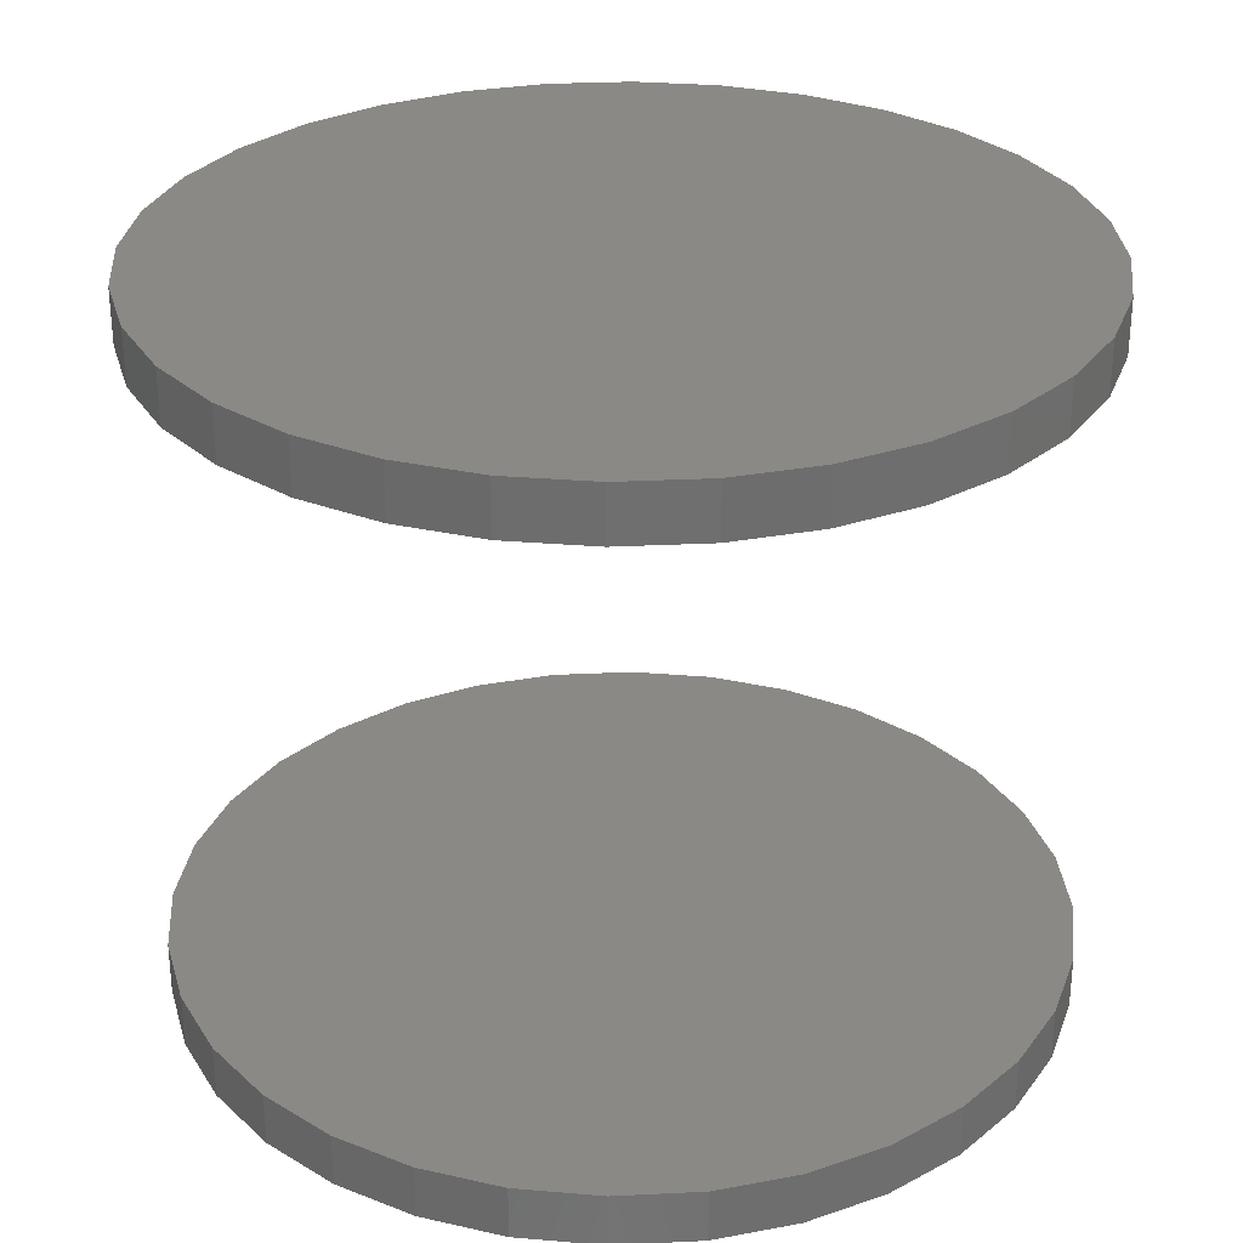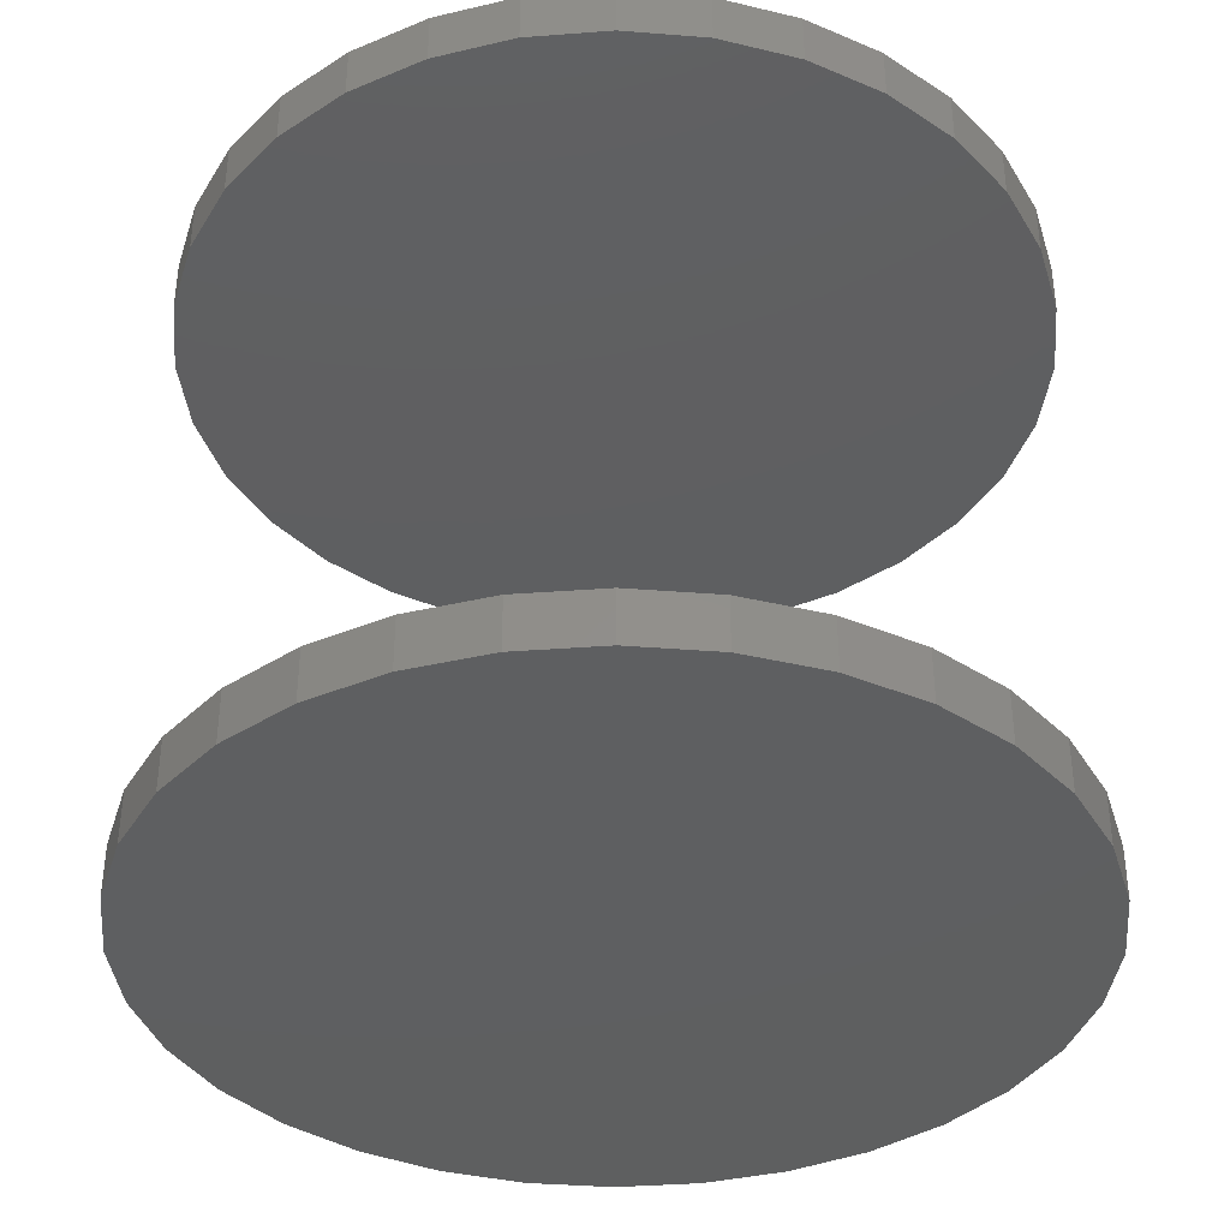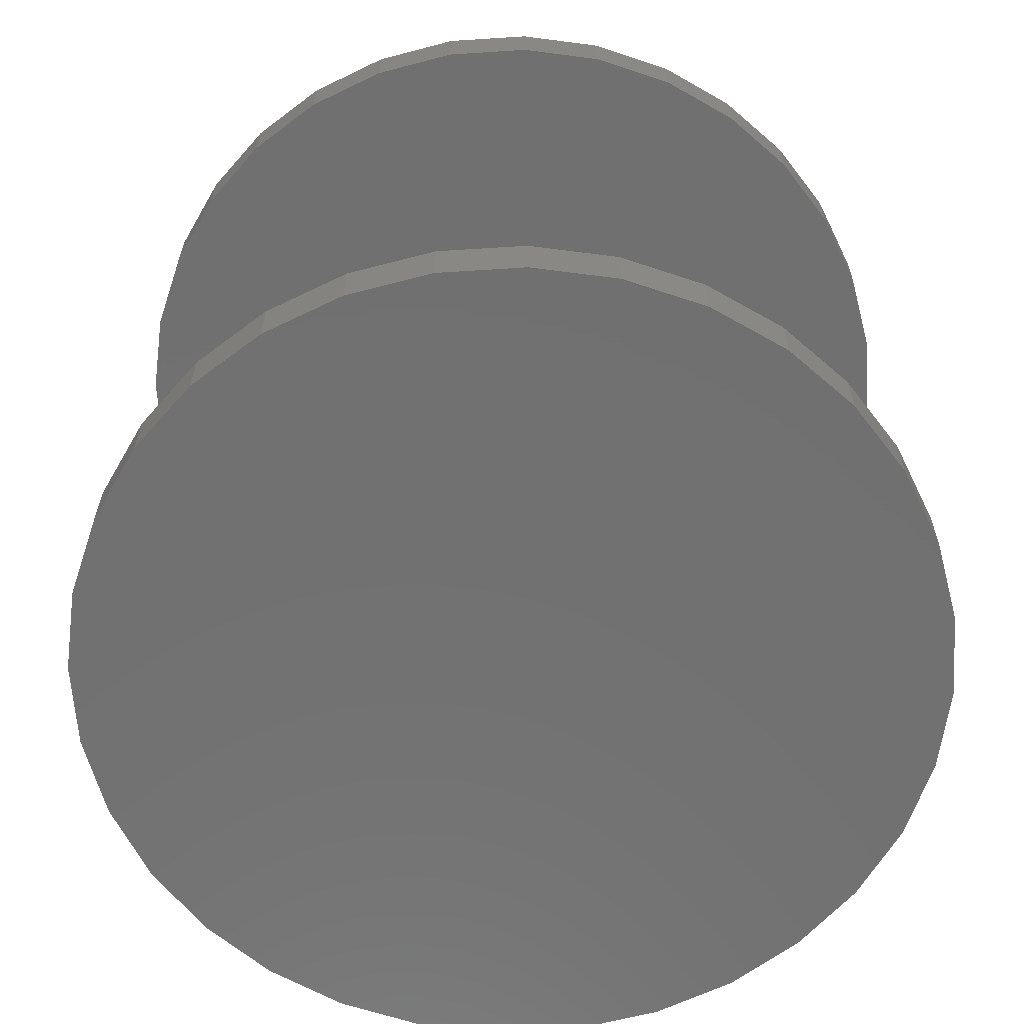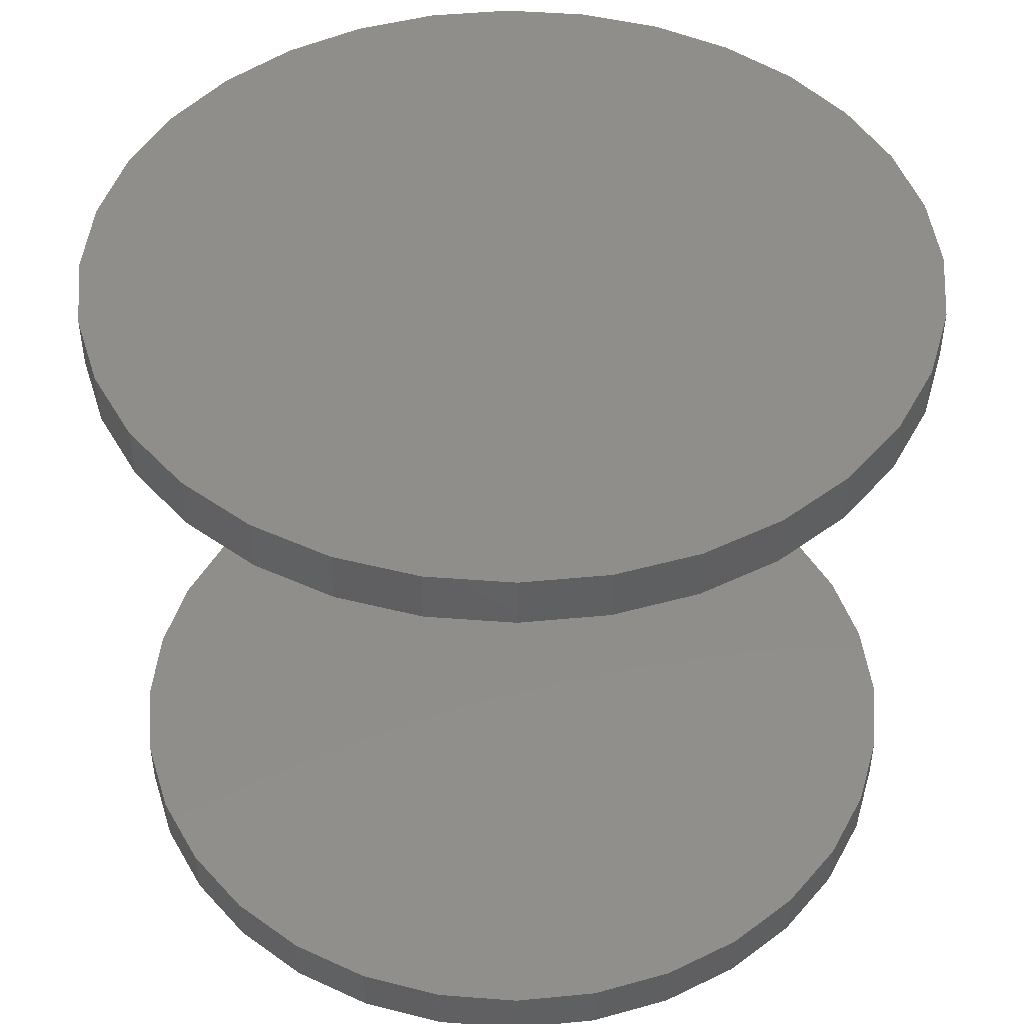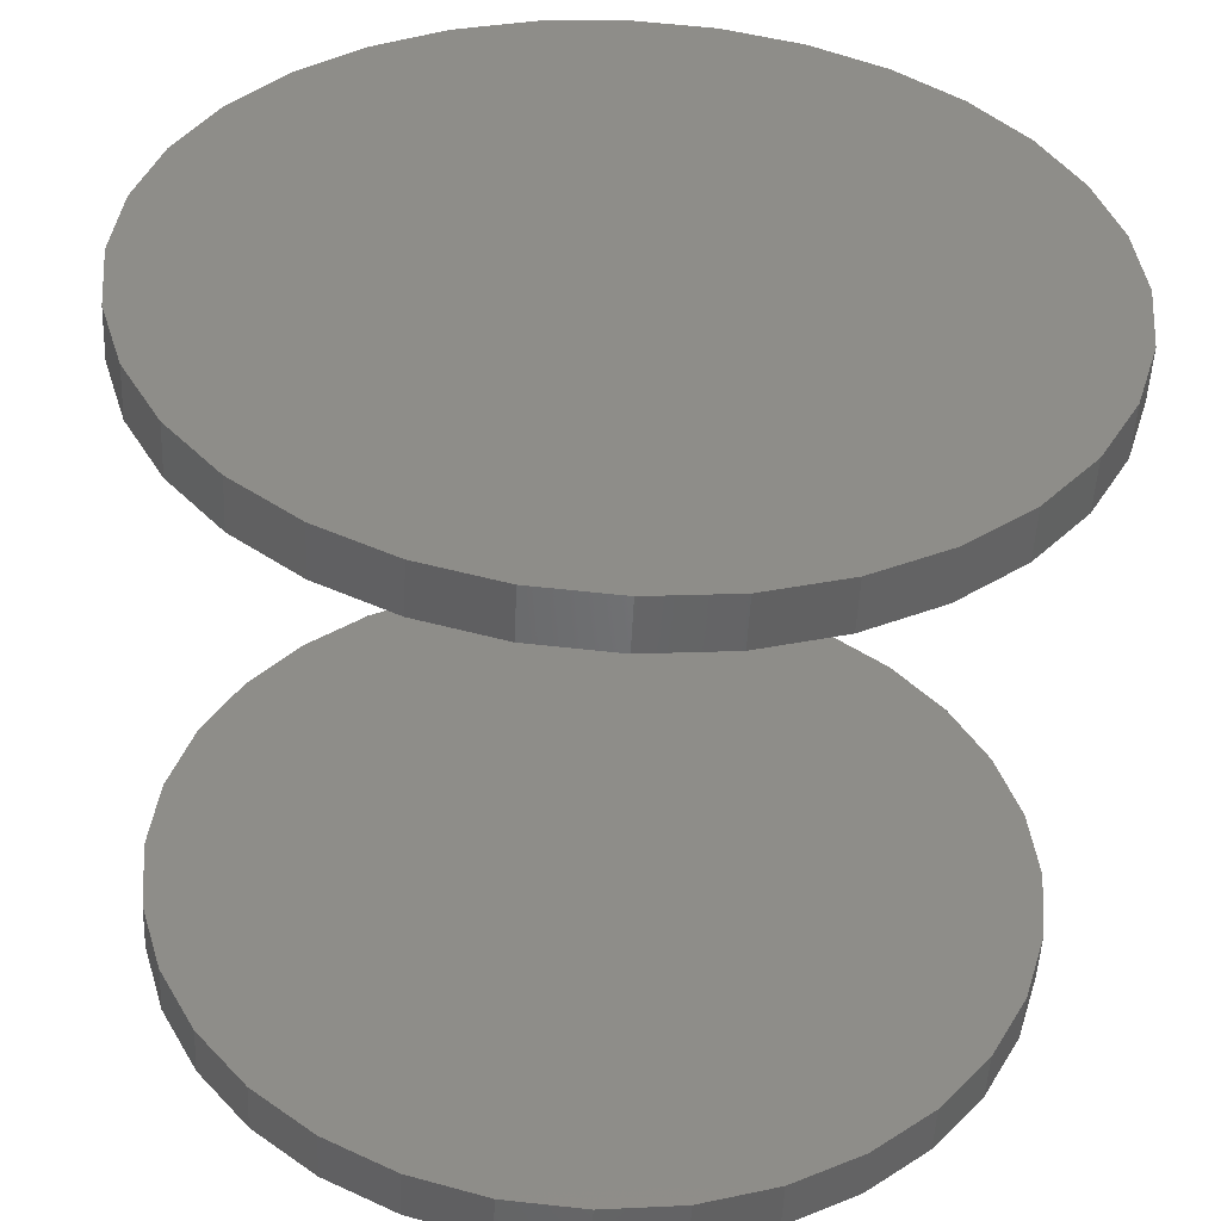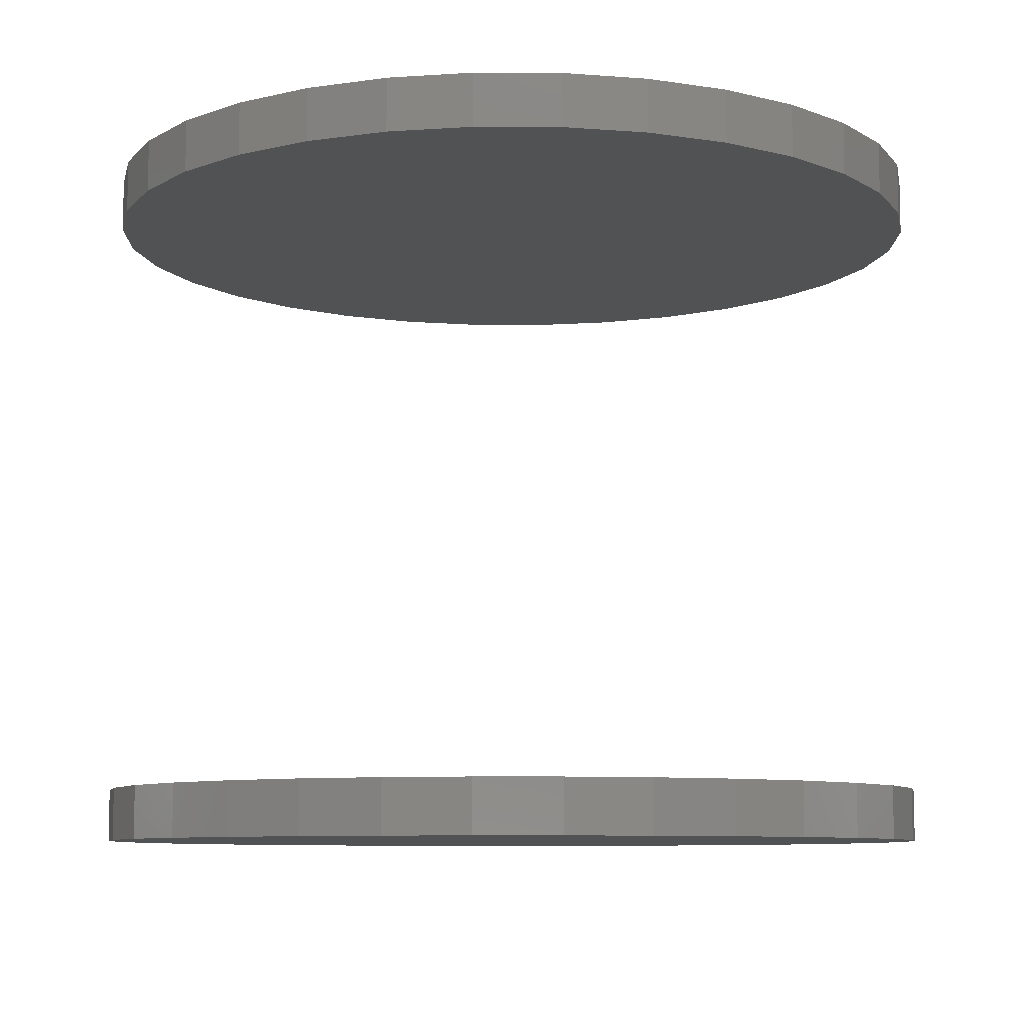
<metadata>
{"format":"stl","ext":"stl","renderer":"f3d","projection":"perspective","resolution":1024,"background":"white","views":[{"elev":29.5,"azim":24.0,"up":"+Y"},{"elev":-37.6,"azim":56.1,"up":"+Y"},{"elev":-62.8,"azim":88.1,"up":"+Y"},{"elev":46.2,"azim":78.1,"up":"+Y"},{"elev":-51.2,"azim":-2.7,"up":"+Z"},{"elev":-8.3,"azim":27.4,"up":"+Y"}]}
</metadata>
<code>
# stl→obj: 128 verts, 248 faces
v 0.2447 -0.1875 0.004112
v 0.2447 -0.2031 0.004112
v 0.2472 -0.1875 0.02875
v 0.2472 -0.2031 0.02875
v 0.2544 -0.1875 0.05245
v 0.2544 -0.2031 0.05245
v 0.266 -0.1875 0.07429
v 0.266 -0.2031 0.07429
v 0.2817 -0.1875 0.09343
v 0.2817 -0.2031 0.09343
v 0.3009 -0.1875 0.1091
v 0.3009 -0.2031 0.1091
v 0.3227 -0.1875 0.1208
v 0.3227 -0.2031 0.1208
v 0.3464 -0.1875 0.128
v 0.3464 -0.2031 0.128
v 0.3711 -0.1875 0.1304
v 0.3711 -0.2031 0.1304
v 0.3957 -0.1875 0.128
v 0.3957 -0.2031 0.128
v 0.4194 -0.1875 0.1208
v 0.4194 -0.2031 0.1208
v 0.4412 -0.1875 0.1091
v 0.4412 -0.2031 0.1091
v 0.4604 -0.1875 0.09343
v 0.4604 -0.2031 0.09343
v 0.4761 -0.1875 0.07429
v 0.4761 -0.2031 0.07429
v 0.4878 -0.1875 0.05245
v 0.4878 -0.2031 0.05245
v 0.4949 -0.1875 0.02875
v 0.4949 -0.2031 0.02875
v 0.4974 -0.1875 0.004112
v 0.4974 -0.2031 0.004112
v 0.2447 0.007812 0.004112
v 0.2447 -0.007812 0.004112
v 0.2472 0.007812 0.02875
v 0.2472 -0.007812 0.02875
v 0.2544 0.007812 0.05245
v 0.2544 -0.007812 0.05245
v 0.266 0.007812 0.07429
v 0.266 -0.007812 0.07429
v 0.2817 0.007812 0.09343
v 0.2817 -0.007812 0.09343
v 0.3009 0.007812 0.1091
v 0.3009 -0.007812 0.1091
v 0.3227 0.007812 0.1208
v 0.3227 -0.007812 0.1208
v 0.3464 0.007812 0.128
v 0.3464 -0.007812 0.128
v 0.3711 0.007812 0.1304
v 0.3711 -0.007812 0.1304
v 0.3957 0.007812 0.128
v 0.3957 -0.007812 0.128
v 0.4194 0.007812 0.1208
v 0.4194 -0.007812 0.1208
v 0.4412 0.007812 0.1091
v 0.4412 -0.007812 0.1091
v 0.4604 0.007812 0.09343
v 0.4604 -0.007812 0.09343
v 0.4761 0.007812 0.07429
v 0.4761 -0.007812 0.07429
v 0.4878 0.007812 0.05245
v 0.4878 -0.007812 0.05245
v 0.4949 0.007812 0.02875
v 0.4949 -0.007812 0.02875
v 0.4974 0.007812 0.004112
v 0.4974 -0.007812 0.004112
v 0.4949 -0.1875 -0.02053
v 0.4949 -0.2031 -0.02053
v 0.4878 -0.1875 -0.04423
v 0.4878 -0.2031 -0.04423
v 0.4761 -0.1875 -0.06607
v 0.4761 -0.2031 -0.06607
v 0.4604 -0.1875 -0.08521
v 0.4604 -0.2031 -0.08521
v 0.4412 -0.1875 -0.1009
v 0.4412 -0.2031 -0.1009
v 0.4194 -0.1875 -0.1126
v 0.4194 -0.2031 -0.1126
v 0.3957 -0.1875 -0.1198
v 0.3957 -0.2031 -0.1198
v 0.3711 -0.1875 -0.1222
v 0.3711 -0.2031 -0.1222
v 0.3464 -0.1875 -0.1198
v 0.3464 -0.2031 -0.1198
v 0.3227 -0.1875 -0.1126
v 0.3227 -0.2031 -0.1126
v 0.3009 -0.1875 -0.1009
v 0.3009 -0.2031 -0.1009
v 0.2817 -0.1875 -0.08521
v 0.2817 -0.2031 -0.08521
v 0.266 -0.1875 -0.06607
v 0.266 -0.2031 -0.06607
v 0.2544 -0.1875 -0.04423
v 0.2544 -0.2031 -0.04423
v 0.2472 -0.1875 -0.02053
v 0.2472 -0.2031 -0.02053
v 0.4949 0.007812 -0.02053
v 0.4949 -0.007812 -0.02053
v 0.4878 0.007812 -0.04423
v 0.4878 -0.007812 -0.04423
v 0.4761 0.007812 -0.06607
v 0.4761 -0.007812 -0.06607
v 0.4604 0.007812 -0.08521
v 0.4604 -0.007812 -0.08521
v 0.4412 0.007812 -0.1009
v 0.4412 -0.007812 -0.1009
v 0.4194 0.007812 -0.1126
v 0.4194 -0.007812 -0.1126
v 0.3957 0.007812 -0.1198
v 0.3957 -0.007812 -0.1198
v 0.3711 0.007812 -0.1222
v 0.3711 -0.007812 -0.1222
v 0.3464 0.007812 -0.1198
v 0.3464 -0.007812 -0.1198
v 0.3227 0.007812 -0.1126
v 0.3227 -0.007812 -0.1126
v 0.3009 0.007812 -0.1009
v 0.3009 -0.007812 -0.1009
v 0.2817 0.007812 -0.08521
v 0.2817 -0.007812 -0.08521
v 0.266 0.007812 -0.06607
v 0.266 -0.007812 -0.06607
v 0.2544 0.007812 -0.04423
v 0.2544 -0.007812 -0.04423
v 0.2472 0.007812 -0.02053
v 0.2472 -0.007812 -0.02053
f 1 2 3
f 3 2 4
f 3 4 5
f 5 4 6
f 5 6 7
f 7 6 8
f 7 8 9
f 9 8 10
f 9 10 11
f 11 10 12
f 11 12 13
f 13 12 14
f 13 14 15
f 15 14 16
f 15 16 17
f 17 16 18
f 17 18 19
f 19 18 20
f 19 20 21
f 21 20 22
f 21 22 23
f 23 22 24
f 23 24 25
f 25 24 26
f 25 26 27
f 27 26 28
f 27 28 29
f 29 28 30
f 29 30 31
f 31 30 32
f 31 32 33
f 33 32 34
f 35 36 37
f 37 36 38
f 37 38 39
f 39 38 40
f 39 40 41
f 41 40 42
f 41 42 43
f 43 42 44
f 43 44 45
f 45 44 46
f 45 46 47
f 47 46 48
f 47 48 49
f 49 48 50
f 49 50 51
f 51 50 52
f 51 52 53
f 53 52 54
f 53 54 55
f 55 54 56
f 55 56 57
f 57 56 58
f 57 58 59
f 59 58 60
f 59 60 61
f 61 60 62
f 61 62 63
f 63 62 64
f 63 64 65
f 65 64 66
f 65 66 67
f 67 66 68
f 33 34 69
f 69 34 70
f 69 70 71
f 71 70 72
f 71 72 73
f 73 72 74
f 73 74 75
f 75 74 76
f 75 76 77
f 77 76 78
f 77 78 79
f 79 78 80
f 79 80 81
f 81 80 82
f 81 82 83
f 83 82 84
f 83 84 85
f 85 84 86
f 85 86 87
f 87 86 88
f 87 88 89
f 89 88 90
f 89 90 91
f 91 90 92
f 91 92 93
f 93 92 94
f 93 94 95
f 95 94 96
f 95 96 97
f 97 96 98
f 97 98 1
f 1 98 2
f 67 68 99
f 99 68 100
f 99 100 101
f 101 100 102
f 101 102 103
f 103 102 104
f 103 104 105
f 105 104 106
f 105 106 107
f 107 106 108
f 107 108 109
f 109 108 110
f 109 110 111
f 111 110 112
f 111 112 113
f 113 112 114
f 113 114 115
f 115 114 116
f 115 116 117
f 117 116 118
f 117 118 119
f 119 118 120
f 119 120 121
f 121 120 122
f 121 122 123
f 123 122 124
f 123 124 125
f 125 124 126
f 125 126 127
f 127 126 128
f 127 128 35
f 35 128 36
f 50 54 52
f 54 50 48
f 54 48 56
f 56 48 46
f 56 46 58
f 108 118 110
f 110 118 116
f 110 116 112
f 112 116 114
f 58 46 60
f 60 46 44
f 60 44 62
f 62 44 42
f 62 42 64
f 64 42 40
f 64 40 66
f 66 40 38
f 66 38 68
f 68 38 36
f 68 36 100
f 100 36 128
f 100 128 102
f 102 128 126
f 102 126 104
f 104 126 124
f 104 124 106
f 106 124 122
f 106 122 108
f 108 122 120
f 108 120 118
f 17 19 15
f 13 15 19
f 21 13 19
f 11 13 21
f 23 11 21
f 79 87 77
f 85 87 79
f 81 85 79
f 83 85 81
f 87 89 77
f 77 89 91
f 77 91 75
f 75 91 93
f 75 93 73
f 73 93 95
f 73 95 71
f 71 95 97
f 71 97 69
f 69 97 1
f 69 1 33
f 33 1 3
f 33 3 31
f 31 3 5
f 31 5 29
f 29 5 7
f 29 7 27
f 27 7 9
f 27 9 25
f 25 9 11
f 25 11 23
f 51 53 49
f 47 49 53
f 55 47 53
f 45 47 55
f 57 45 55
f 109 117 107
f 115 117 109
f 111 115 109
f 113 115 111
f 117 119 107
f 107 119 121
f 107 121 105
f 105 121 123
f 105 123 103
f 103 123 125
f 103 125 101
f 101 125 127
f 101 127 99
f 99 127 35
f 99 35 67
f 67 35 37
f 67 37 65
f 65 37 39
f 65 39 63
f 63 39 41
f 63 41 61
f 61 41 43
f 61 43 59
f 59 43 45
f 59 45 57
f 16 20 18
f 20 16 14
f 20 14 22
f 22 14 12
f 22 12 24
f 78 88 80
f 80 88 86
f 80 86 82
f 82 86 84
f 24 12 26
f 26 12 10
f 26 10 28
f 28 10 8
f 28 8 30
f 30 8 6
f 30 6 32
f 32 6 4
f 32 4 34
f 34 4 2
f 34 2 70
f 70 2 98
f 70 98 72
f 72 98 96
f 72 96 74
f 74 96 94
f 74 94 76
f 76 94 92
f 76 92 78
f 78 92 90
f 78 90 88

</code>
